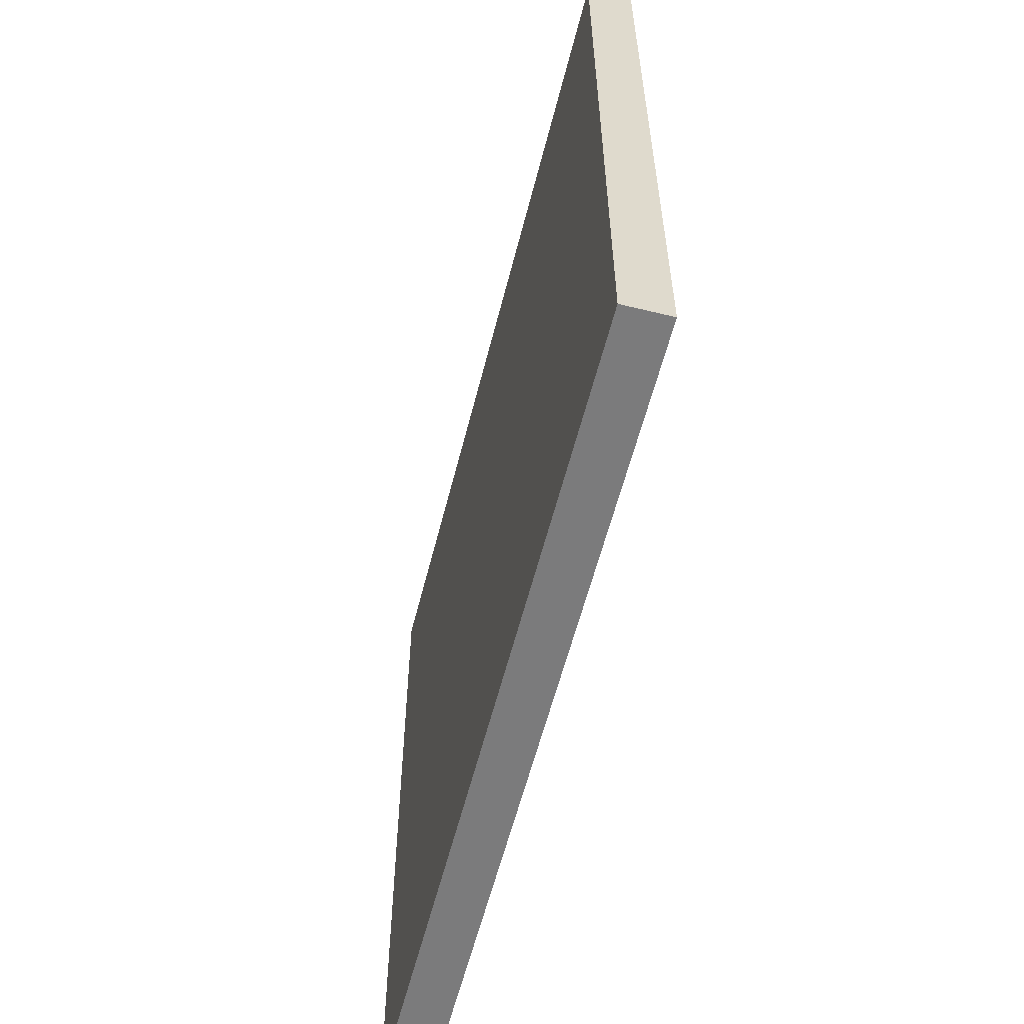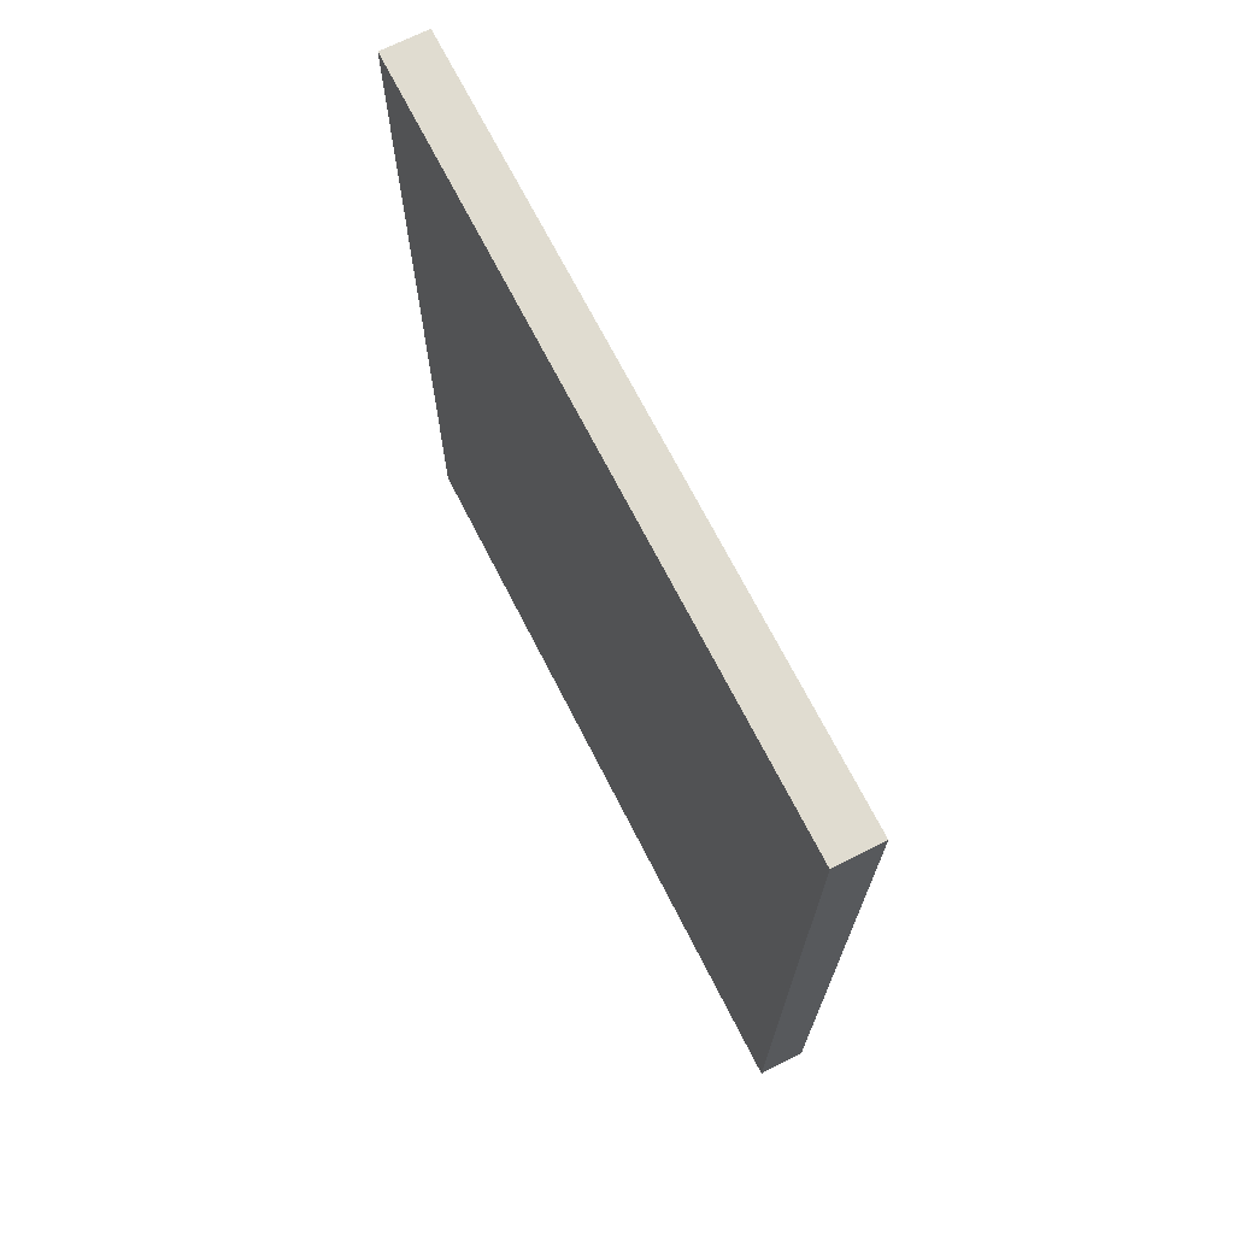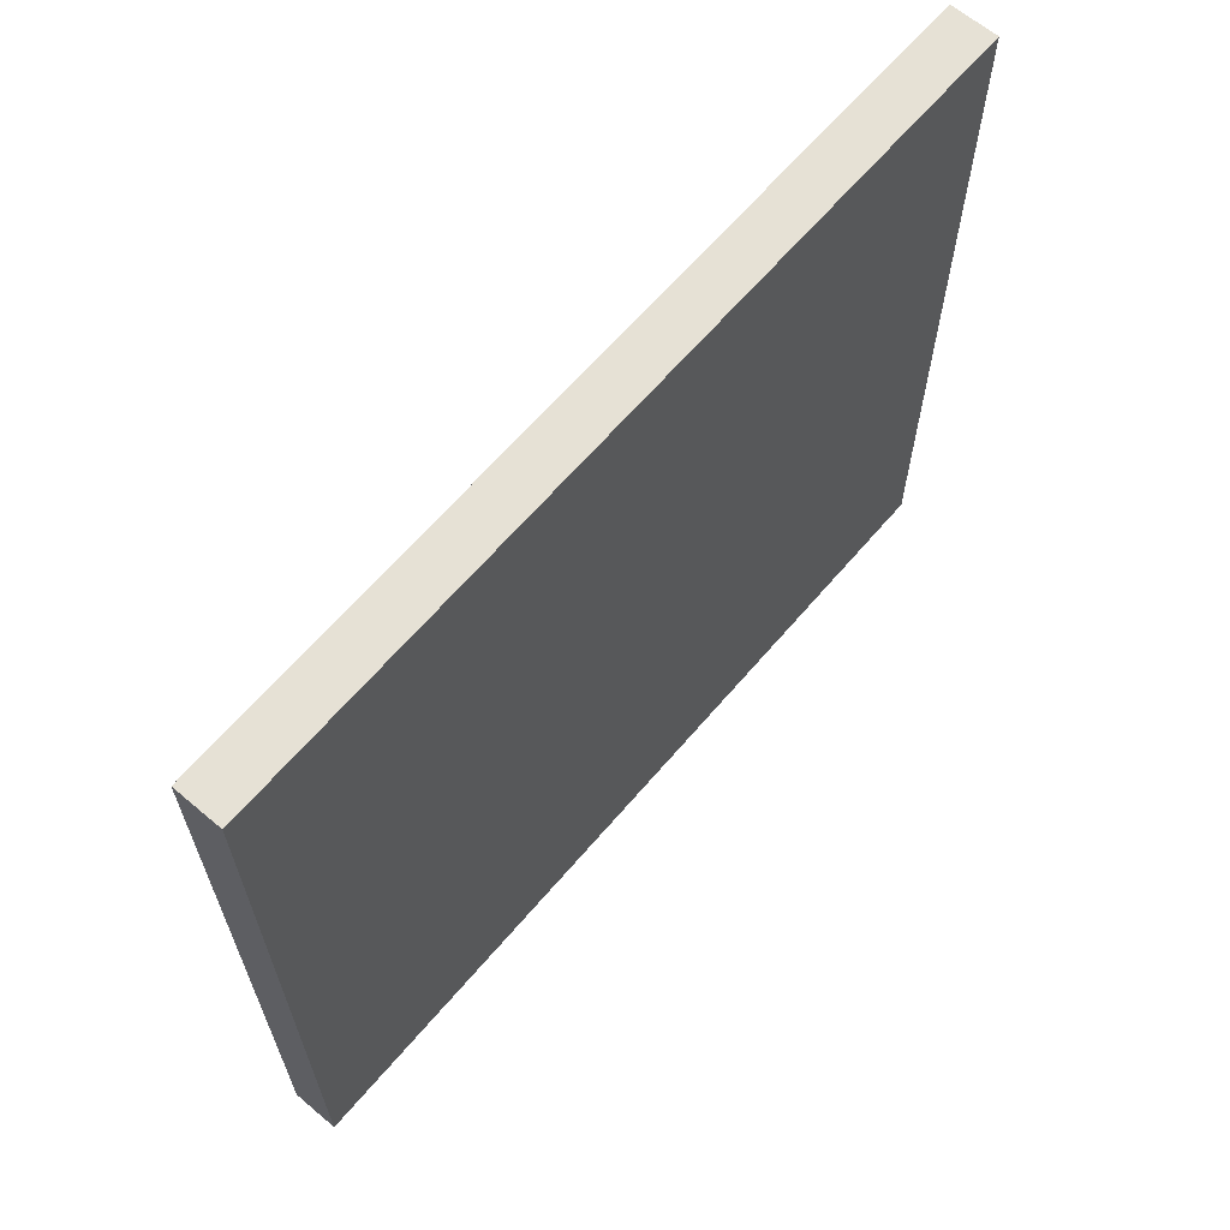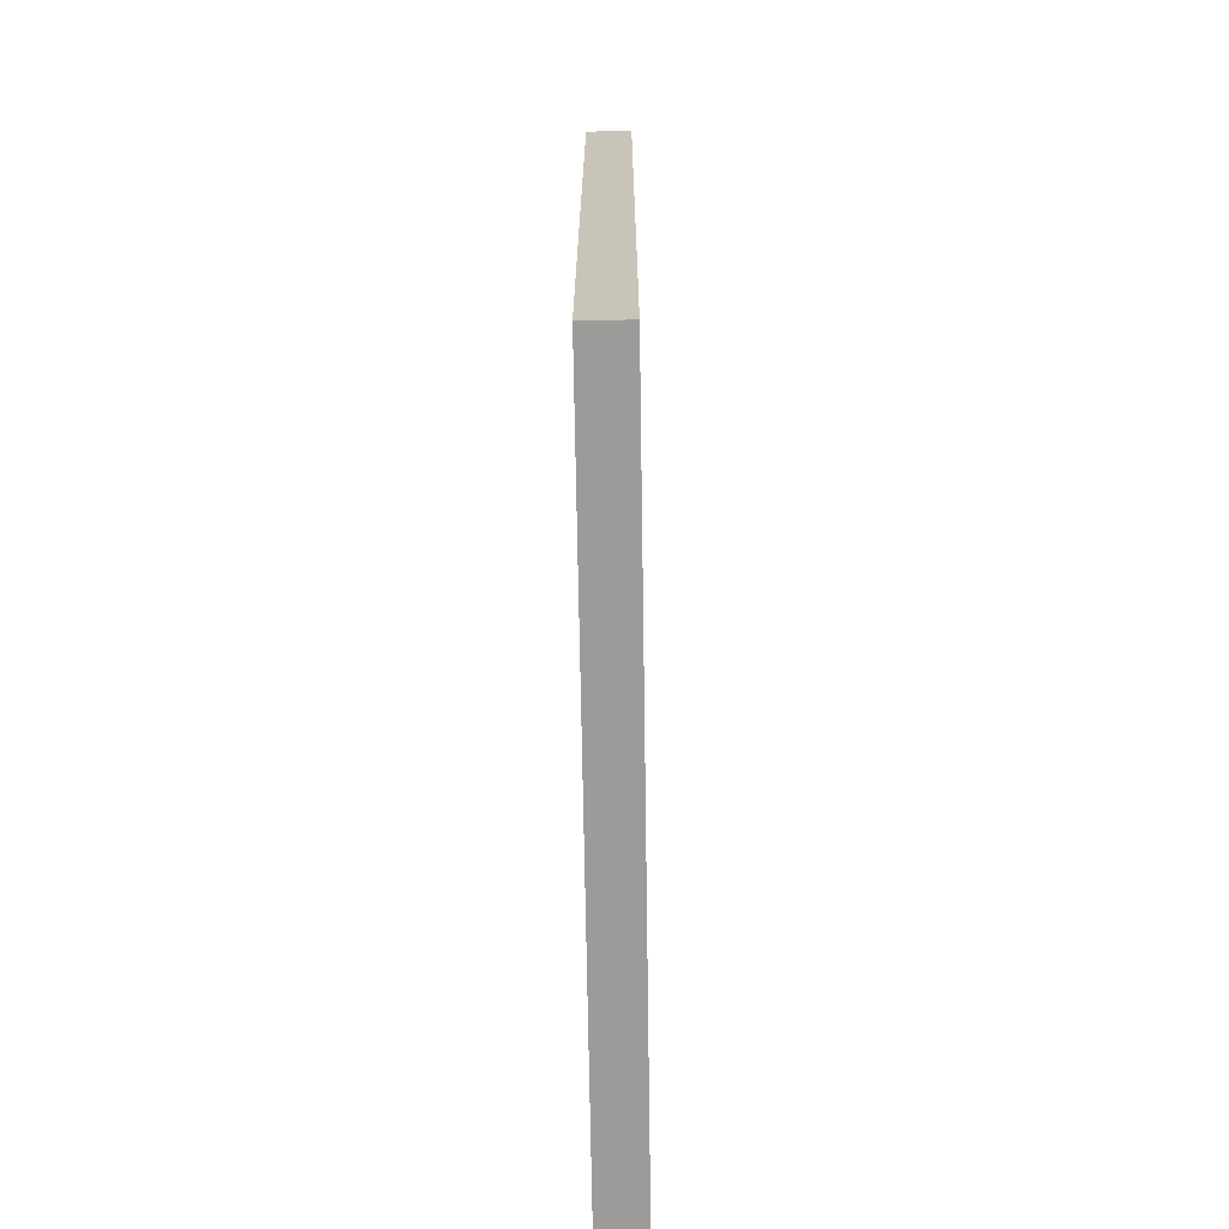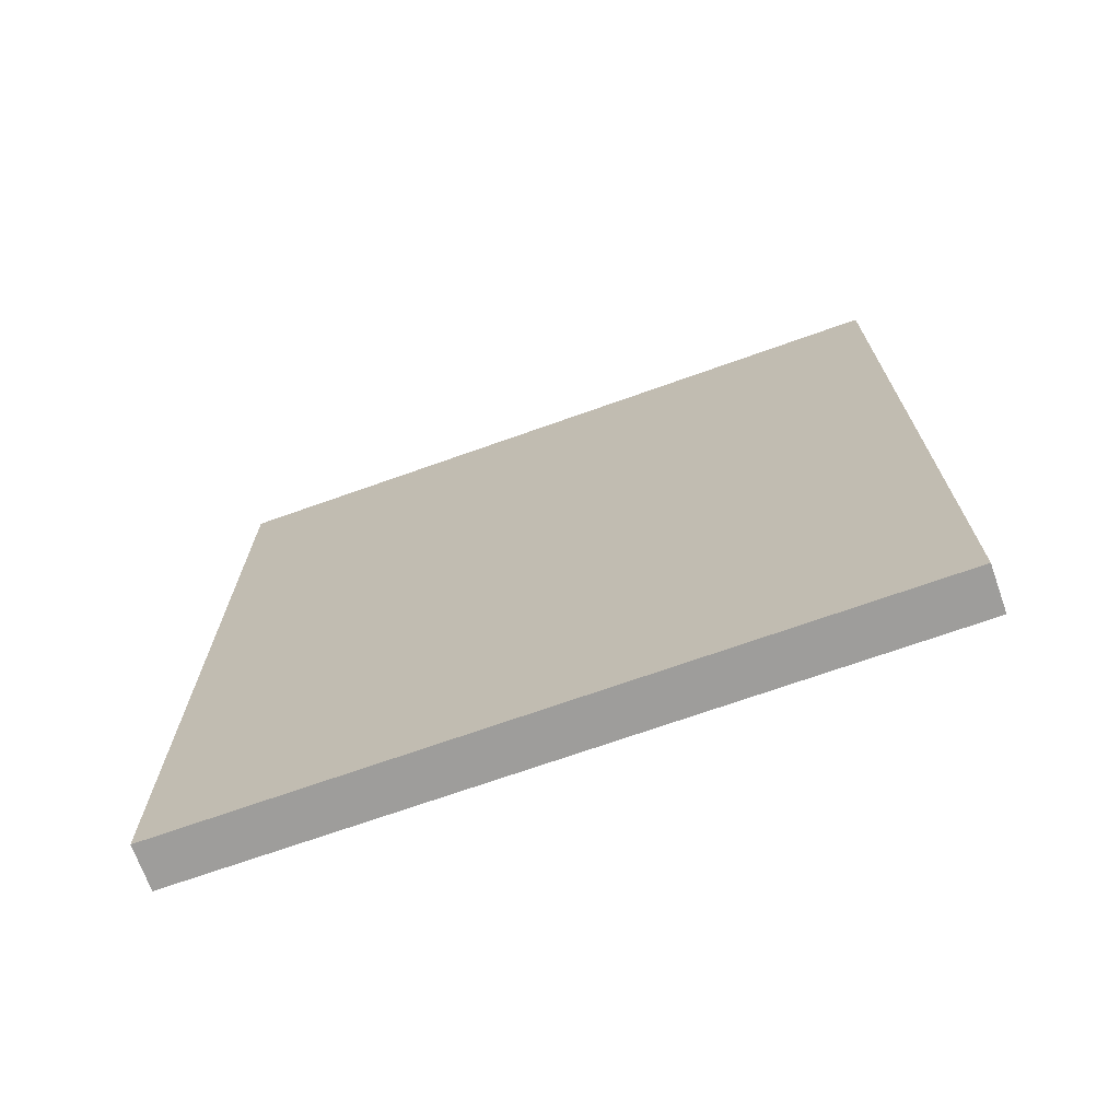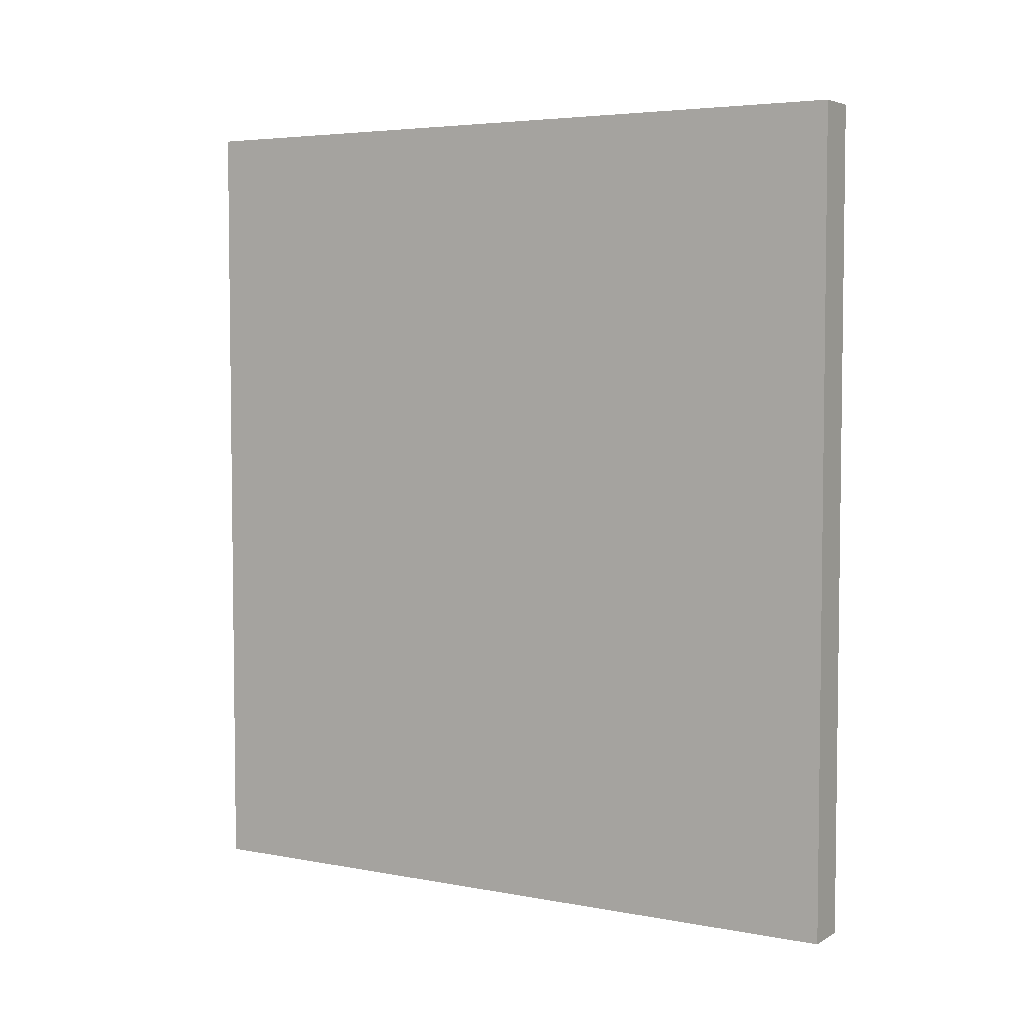
<metadata>
{"format":"obj","ext":"obj","renderer":"f3d","projection":"perspective","resolution":1024,"background":"white","views":[{"elev":-58.5,"azim":-14.1,"up":"+Y"},{"elev":69.6,"azim":-26.9,"up":"+Z"},{"elev":64.2,"azim":40.4,"up":"+Y"},{"elev":-69.7,"azim":-179.1,"up":"+Z"},{"elev":-70.4,"azim":-70.4,"up":"+Z"},{"elev":4.6,"azim":121.1,"up":"+Z"}]}
</metadata>
<code>
v 928 -640 -272
v 936 -512 -272
v 928 -512 -272
v 936 -640 -272
v 928 -512 -416
v 936 -640 -416
v 928 -640 -416
v 936 -512 -416
f 1 2 3
f 1 4 2
f 5 6 7
f 5 8 6
f 4 7 6
f 4 1 7
f 3 8 5
f 3 2 8
f 1 5 7
f 1 3 5
f 2 6 8
f 2 4 6

</code>
